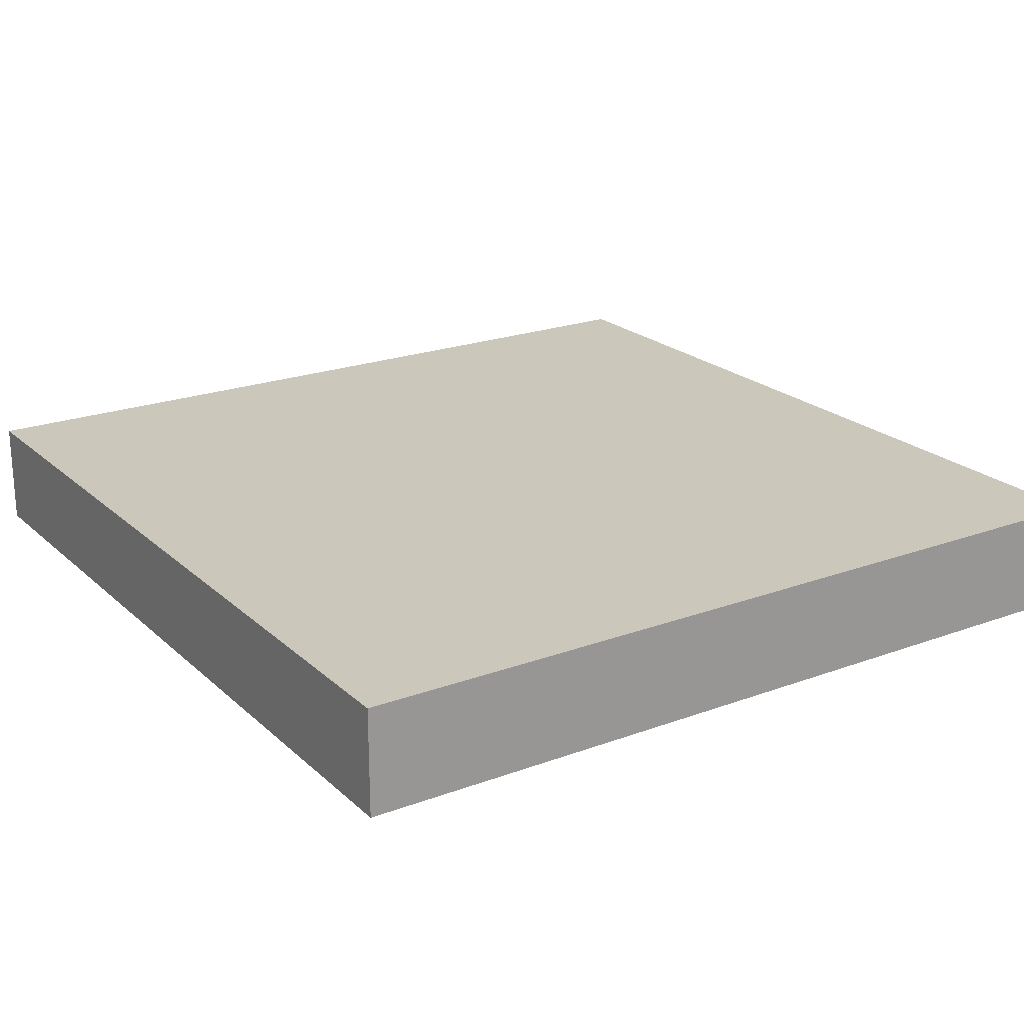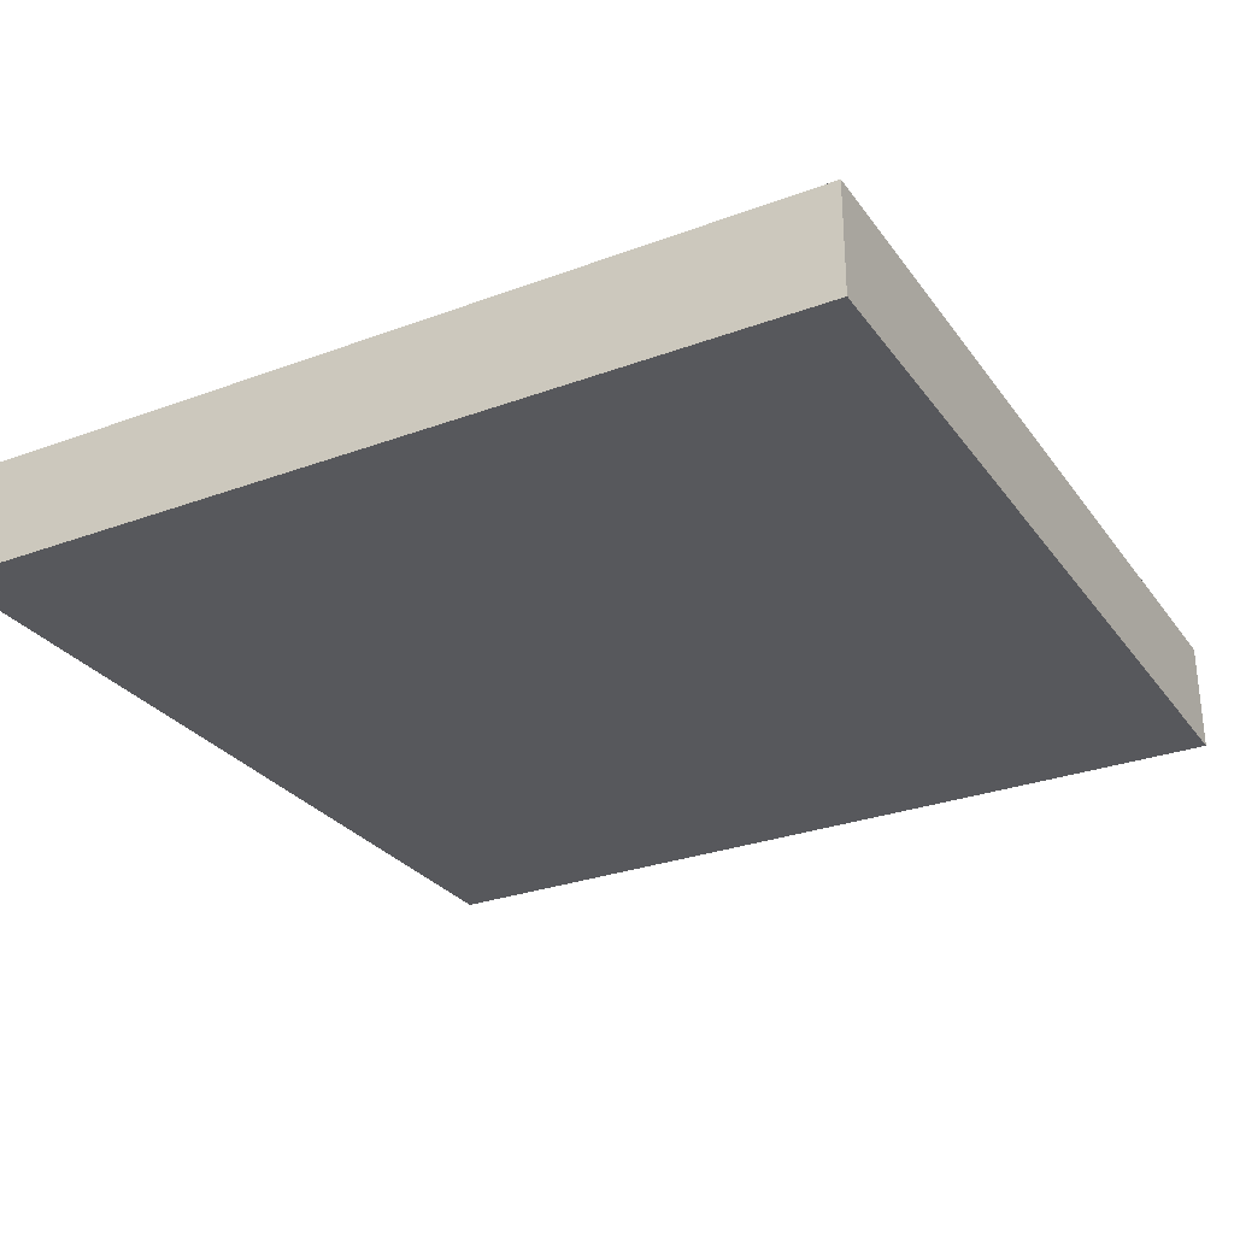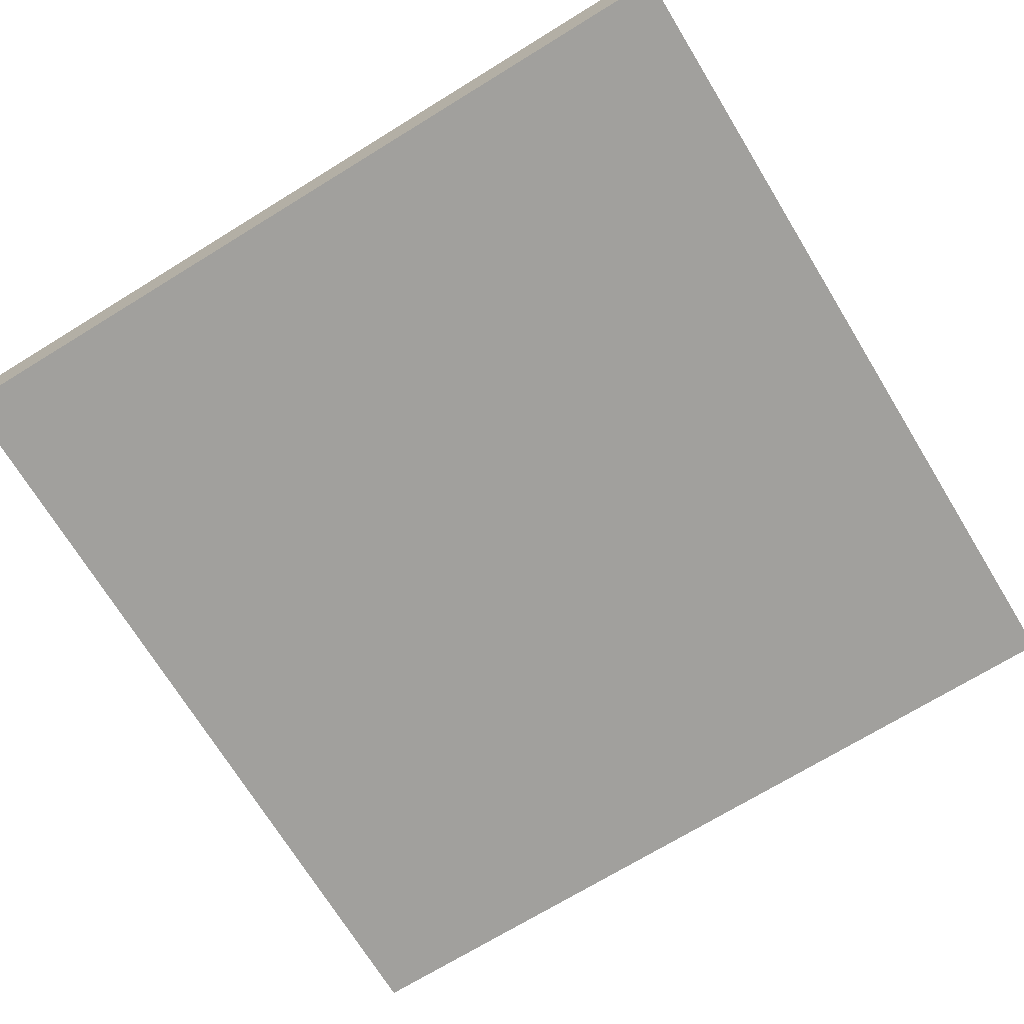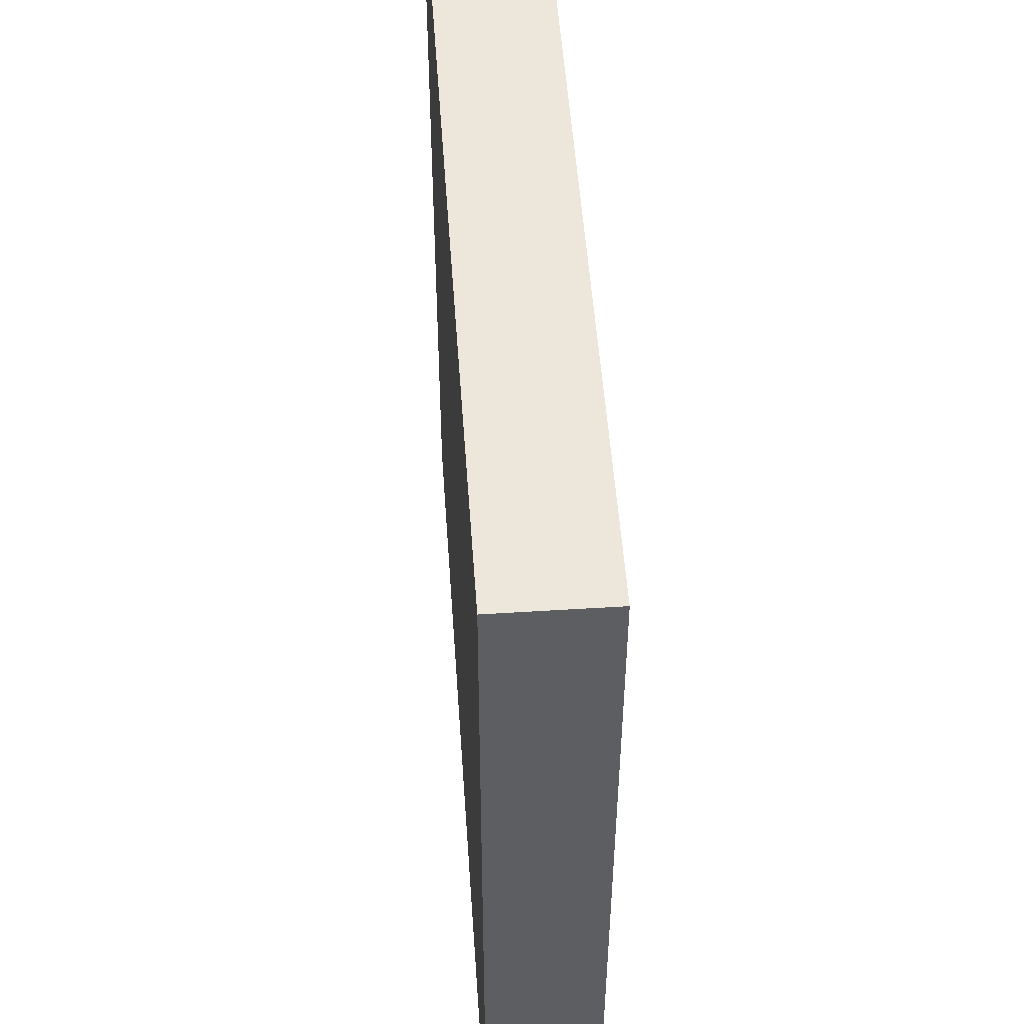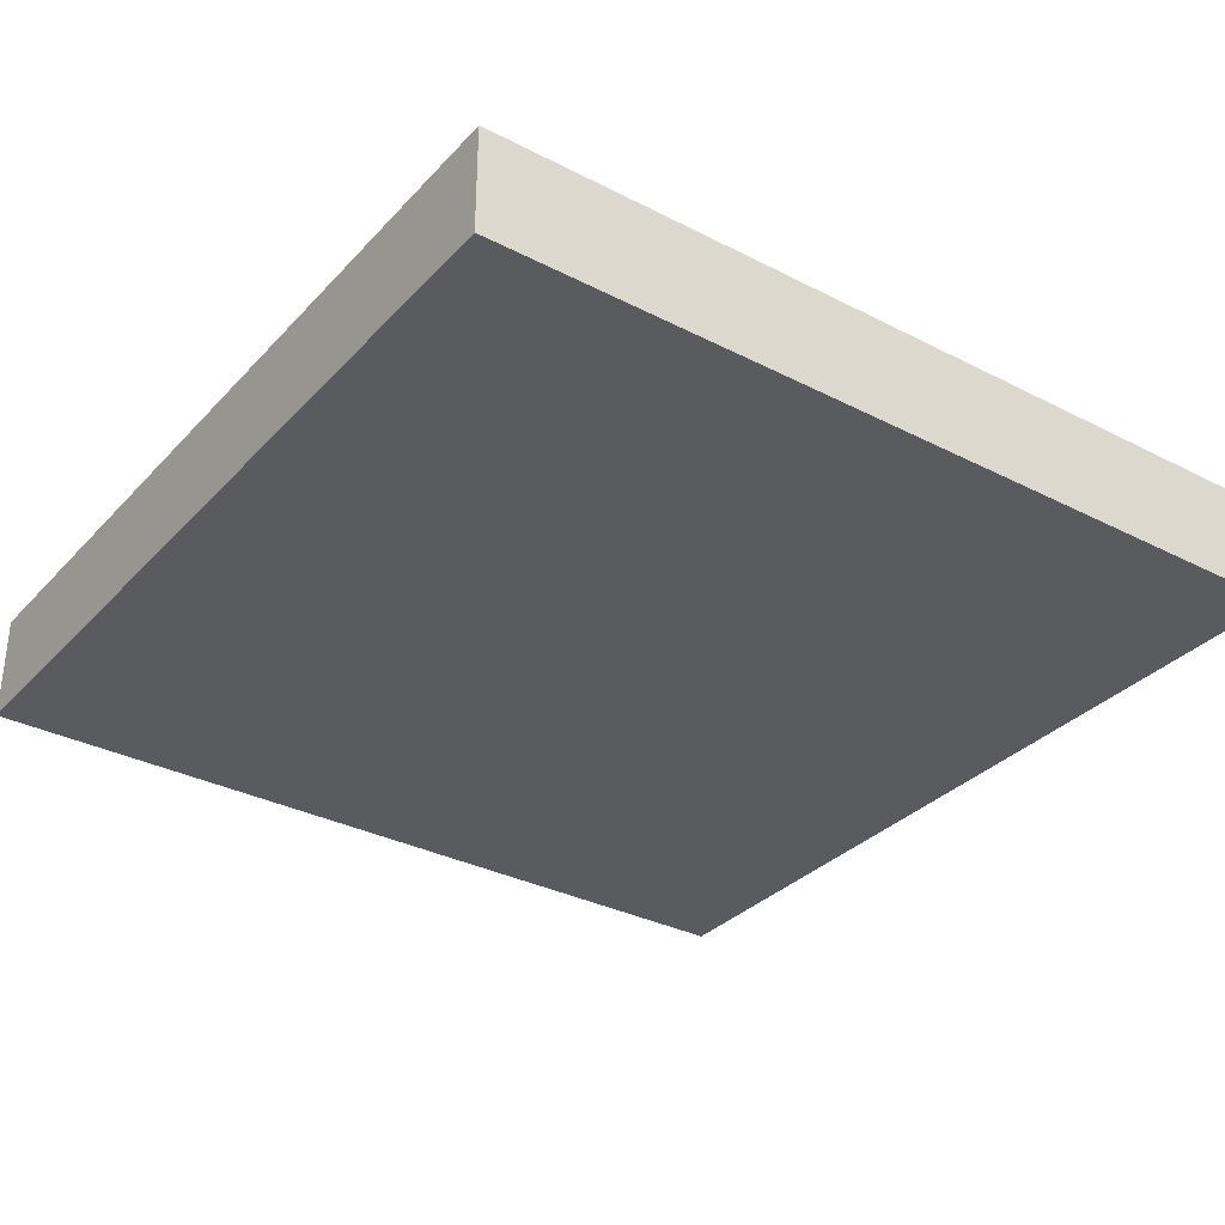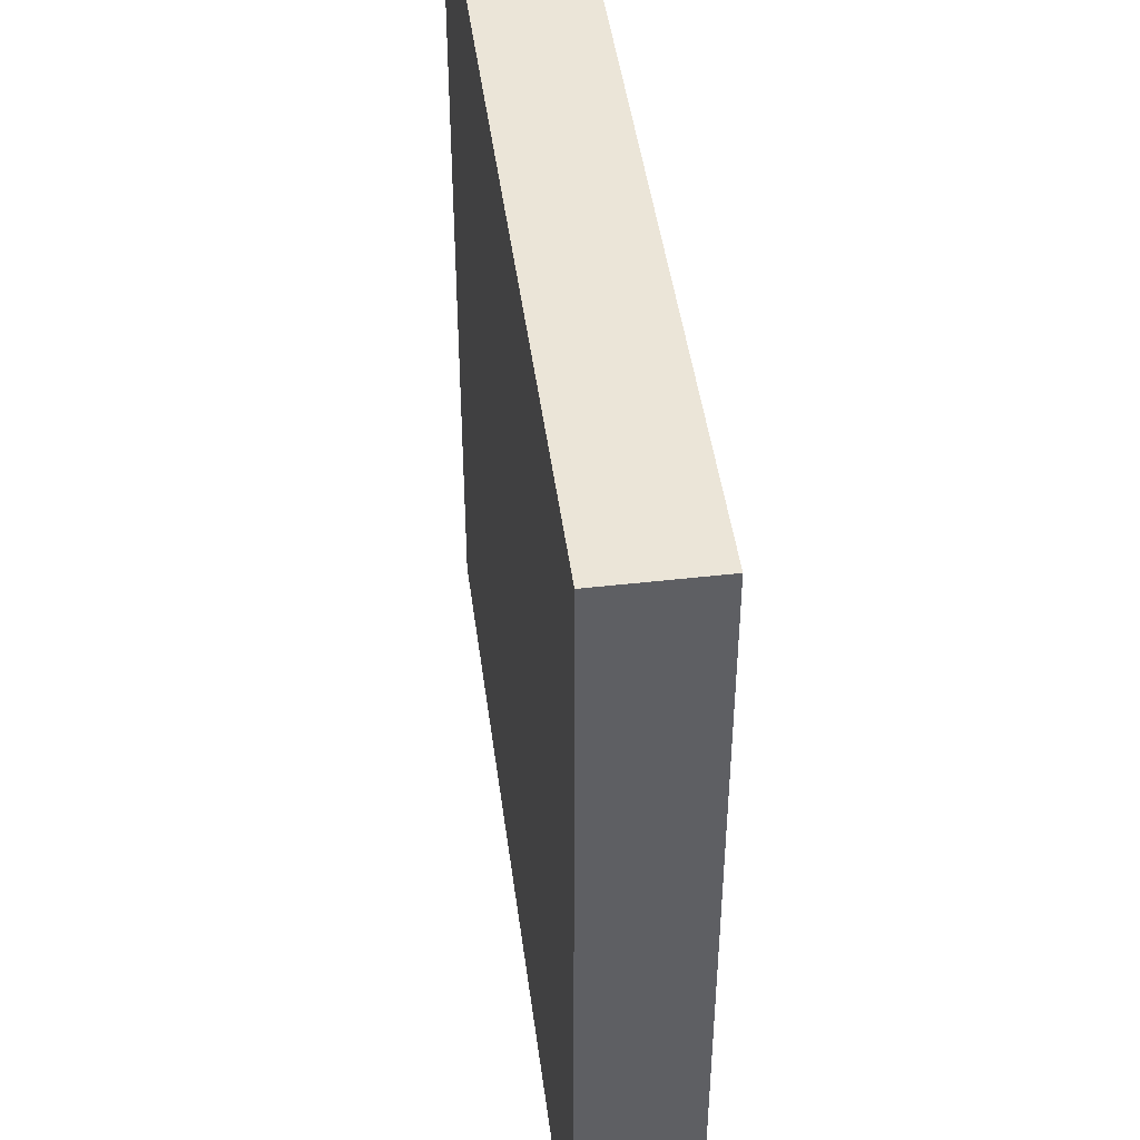
<metadata>
{"format":"obj","ext":"obj","renderer":"f3d","projection":"perspective","resolution":1024,"background":"white","views":[{"elev":21.6,"azim":146.8,"up":"+Y"},{"elev":-28.7,"azim":-151.0,"up":"+Y"},{"elev":-71.7,"azim":-58.5,"up":"+Y"},{"elev":51.6,"azim":-93.9,"up":"+Z"},{"elev":-32.8,"azim":54.6,"up":"+Y"},{"elev":45.9,"azim":82.5,"up":"+Z"}]}
</metadata>
<code>
o Street_Empty_Cube
v -1 -0.1 1
v -1 -0.1 -1
v 1 -0.1 1
v 1 -0.1 -1
v -1 0.15 1
v -1 0.15 -1
v 1 0.15 -1
v 1 0.15 1
f 6 4 2
f 7 3 4
f 8 1 3
f 2 3 1
f 7 5 8
f 5 2 1
f 6 7 4
f 7 8 3
f 8 5 1
f 2 4 3
f 7 6 5
f 5 6 2

</code>
